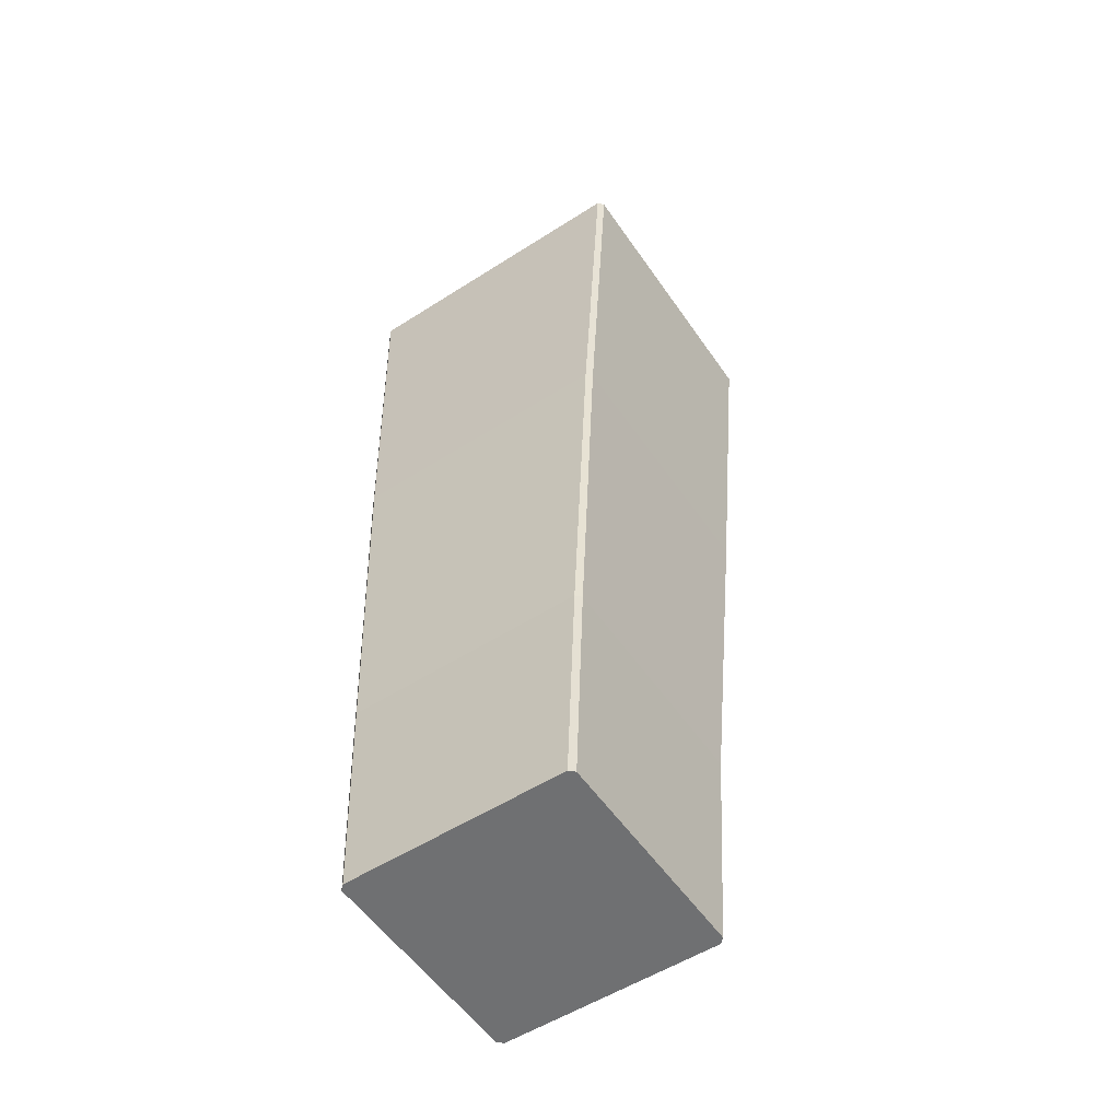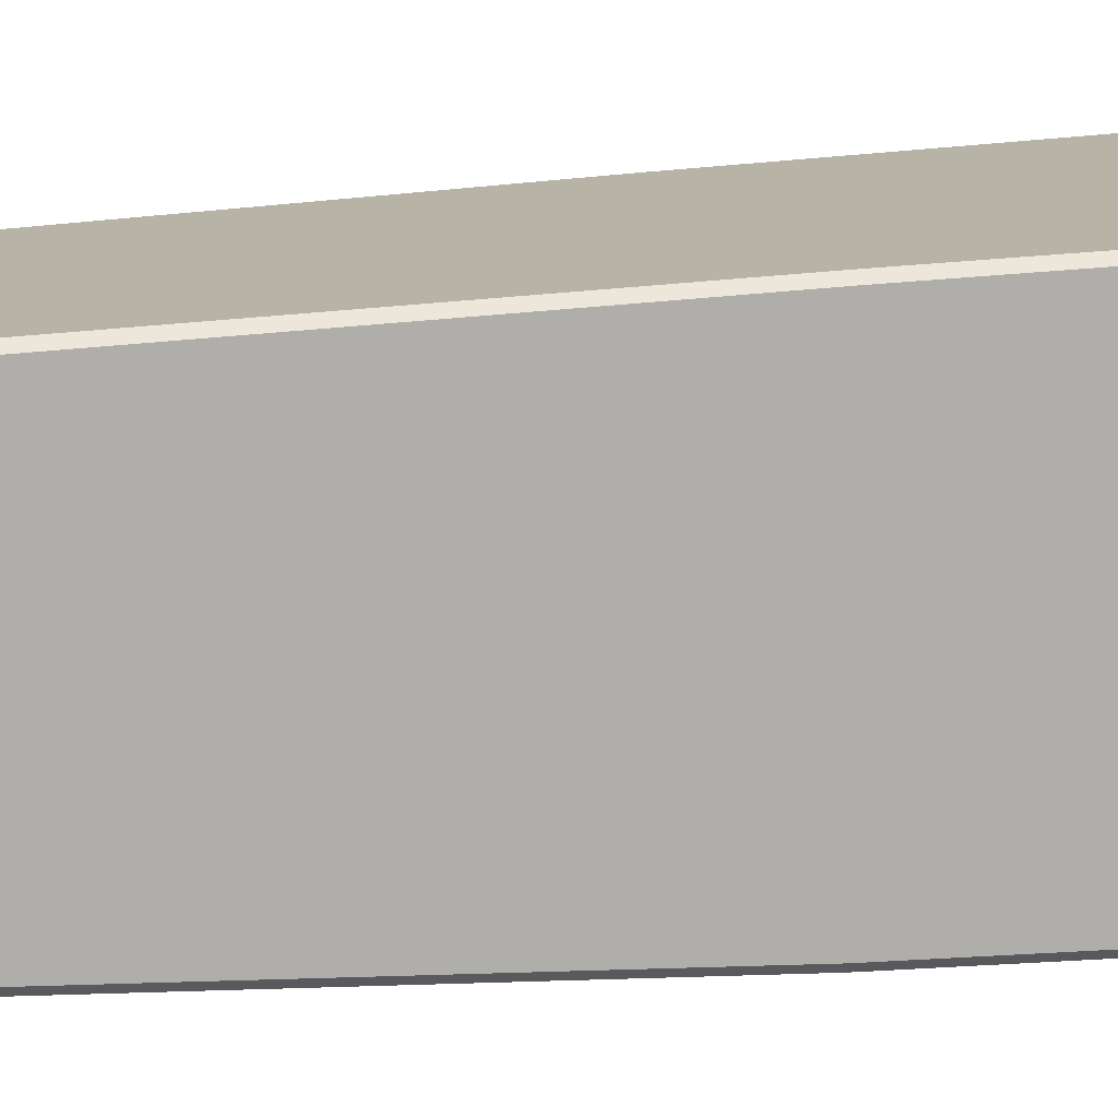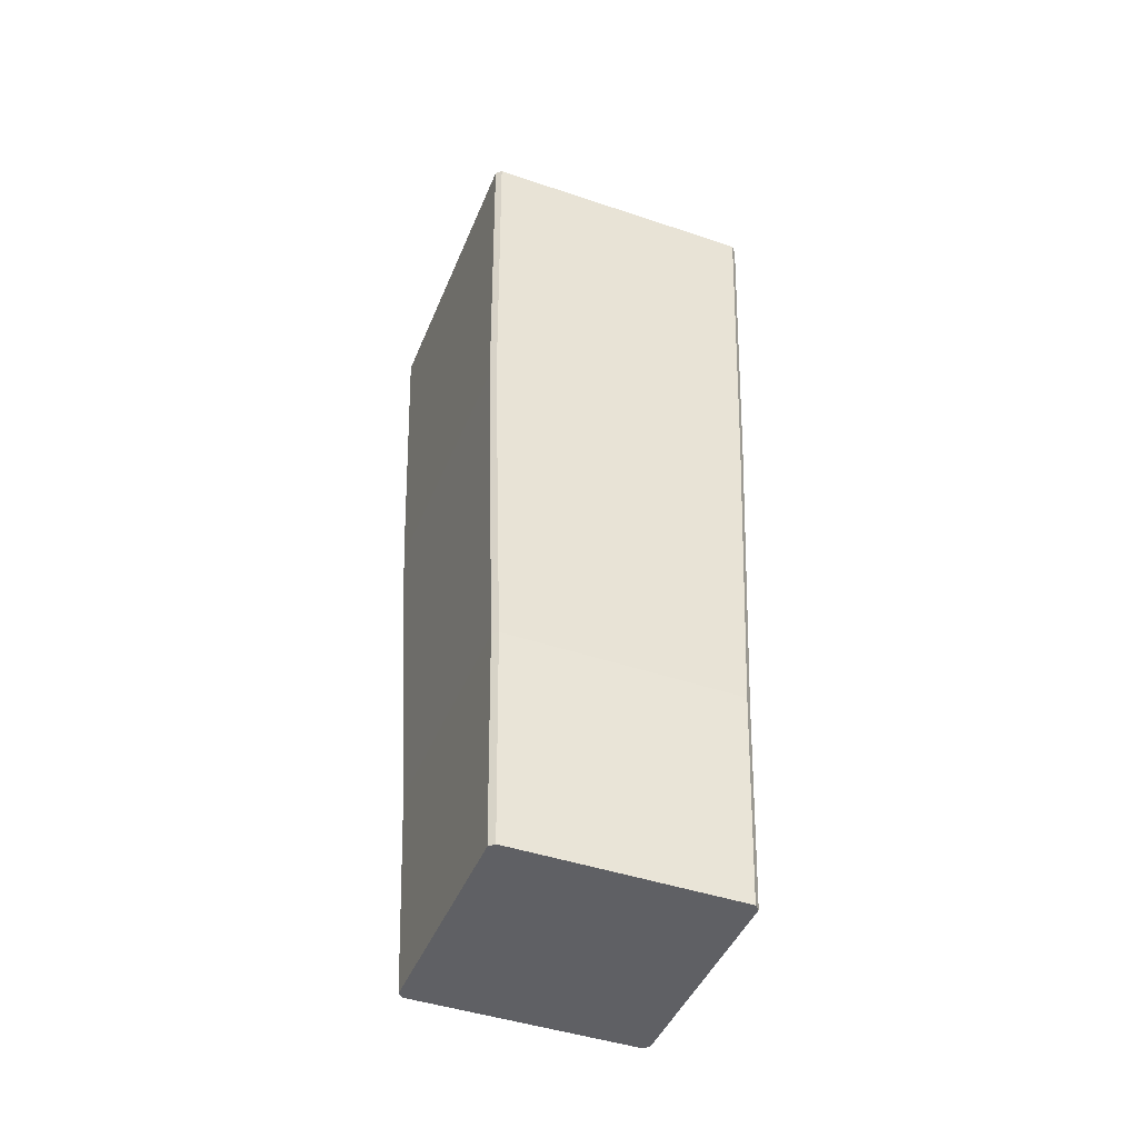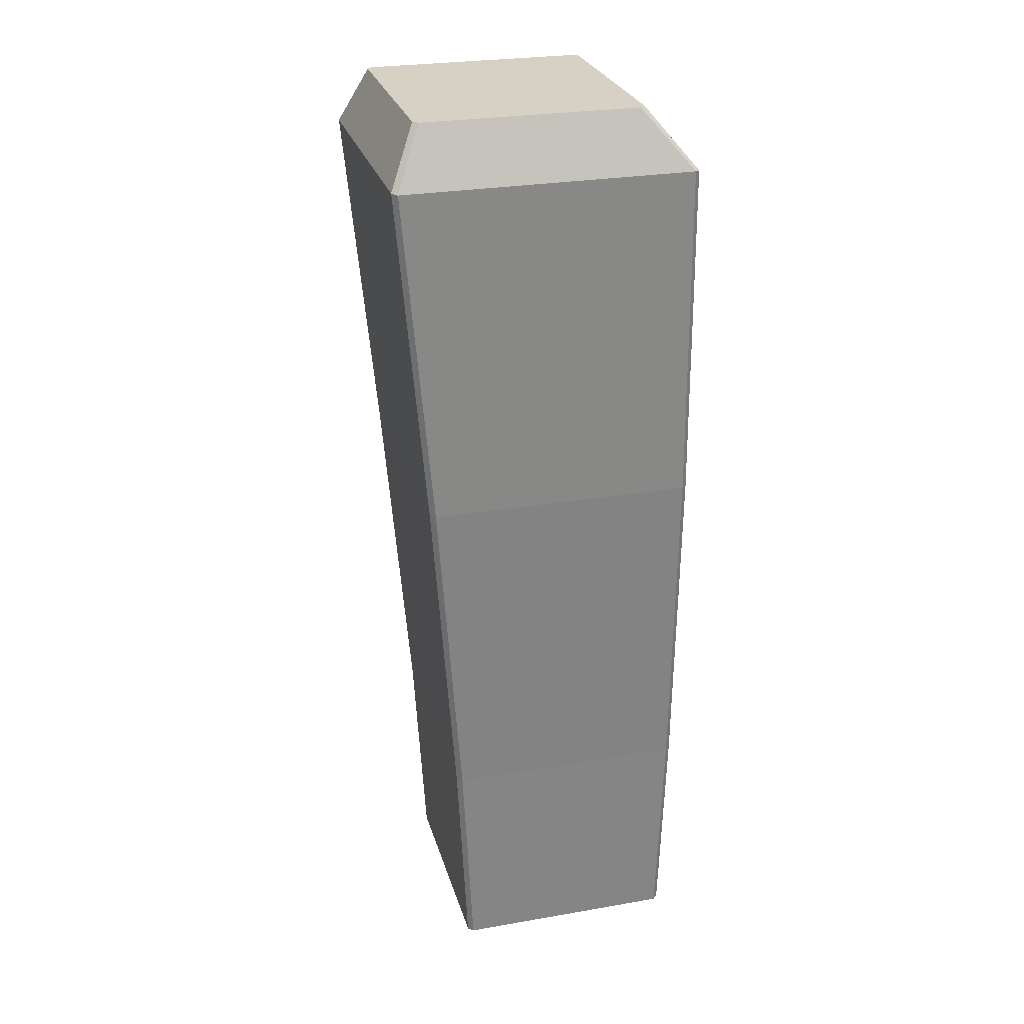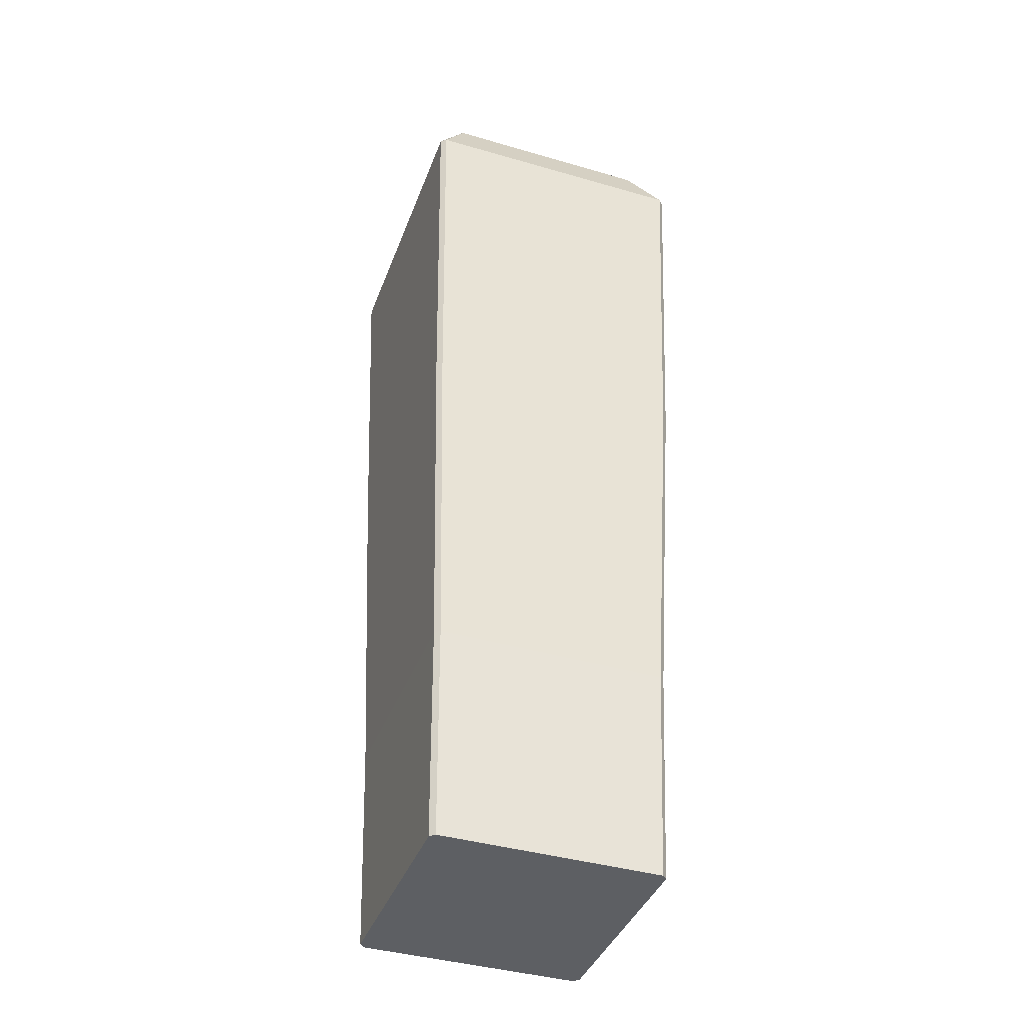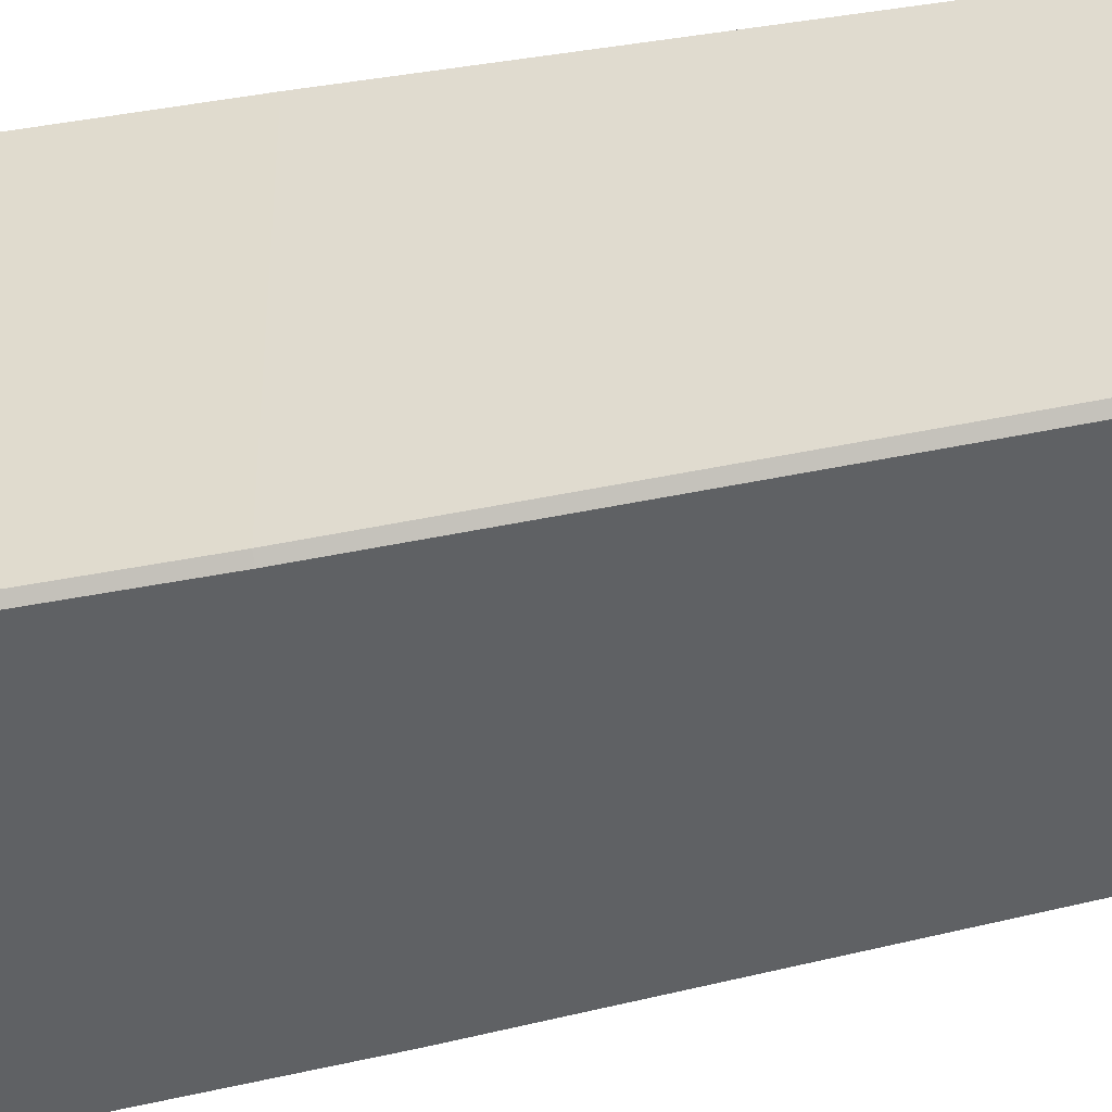
<metadata>
{"format":"obj","ext":"obj","renderer":"f3d","projection":"perspective","resolution":1024,"background":"white","views":[{"elev":-54.8,"azim":33.9,"up":"+Y"},{"elev":12.3,"azim":73.7,"up":"+Z"},{"elev":-44.6,"azim":-111.5,"up":"+Y"},{"elev":27.0,"azim":165.0,"up":"+Y"},{"elev":-40.3,"azim":70.3,"up":"+Y"},{"elev":-46.2,"azim":-78.2,"up":"+Z"}]}
</metadata>
<code>
v -0.7612 0 0.7272
v -0.7272 0 0.7612
v -0.7606 1.426 0.7946
v -0.7945 1.427 0.7606
v 0.7612 0 0.7272
v 0.7272 0 0.7612
v 0.8033 1.428 0.7946
v 0.8373 1.427 0.7607
v -0.4674 6.254 -0.6635
v -0.4301 6.254 -0.6956
v -0.7474 5.873 -0.8842
v -0.7818 5.867 -0.8497
v 0.9909 6.254 -0.6956
v 1.025 6.254 -0.6615
v 1.206 5.873 -0.8504
v 1.171 5.868 -0.8841
v -0.4301 6.254 0.7965
v -0.4674 6.254 0.7644
v -0.7482 5.862 0.9866
v -0.7818 5.873 0.9534
v 1.025 6.254 0.7624
v 0.991 6.254 0.7965
v 1.205 5.866 0.9529
v 1.172 5.873 0.9871
v 1.009 3.64 -0.8356
v 0.9749 3.643 -0.8696
v -0.764 3.64 -0.8696
v -0.798 3.64 -0.8356
v -0.764 3.64 0.8957
v -0.798 3.64 0.8617
v 1.009 3.64 0.8617
v 0.9748 3.64 0.8957
v 0.8372 1.427 -0.7606
v 0.8033 1.428 -0.7946
v -0.7606 1.426 -0.7946
v -0.7945 1.427 -0.7606
v 0.7612 0 -0.7272
v 0.7272 0 -0.7612
v -0.7272 0 -0.7612
v -0.7612 0 -0.7272
g pCube1
f 18 17 22 21 14 13 10 9
f 40 39 38 37 5 6 2 1
f 1 2 3 4
f 4 3 29 30
f 6 5 8 7
f 7 8 31 32
f 9 10 11 12
f 12 11 27 28
f 13 14 15 16
f 16 15 25 26
f 17 18 20 19
f 19 20 30 29
f 21 22 24 23
f 23 24 32 31
f 26 25 33 34
f 28 27 35 36
f 34 33 37 38
f 36 35 39 40
f 19 24 22 17
f 11 10 13 16
f 23 15 14 21
f 12 20 18 9
f 29 32 24 19
f 31 25 15 23
f 11 16 26 27
f 28 30 20 12
f 3 7 32 29
f 8 33 25 31
f 27 26 34 35
f 36 4 30 28
f 3 2 6 7
f 8 5 37 33
f 35 34 38 39
f 36 40 1 4

</code>
